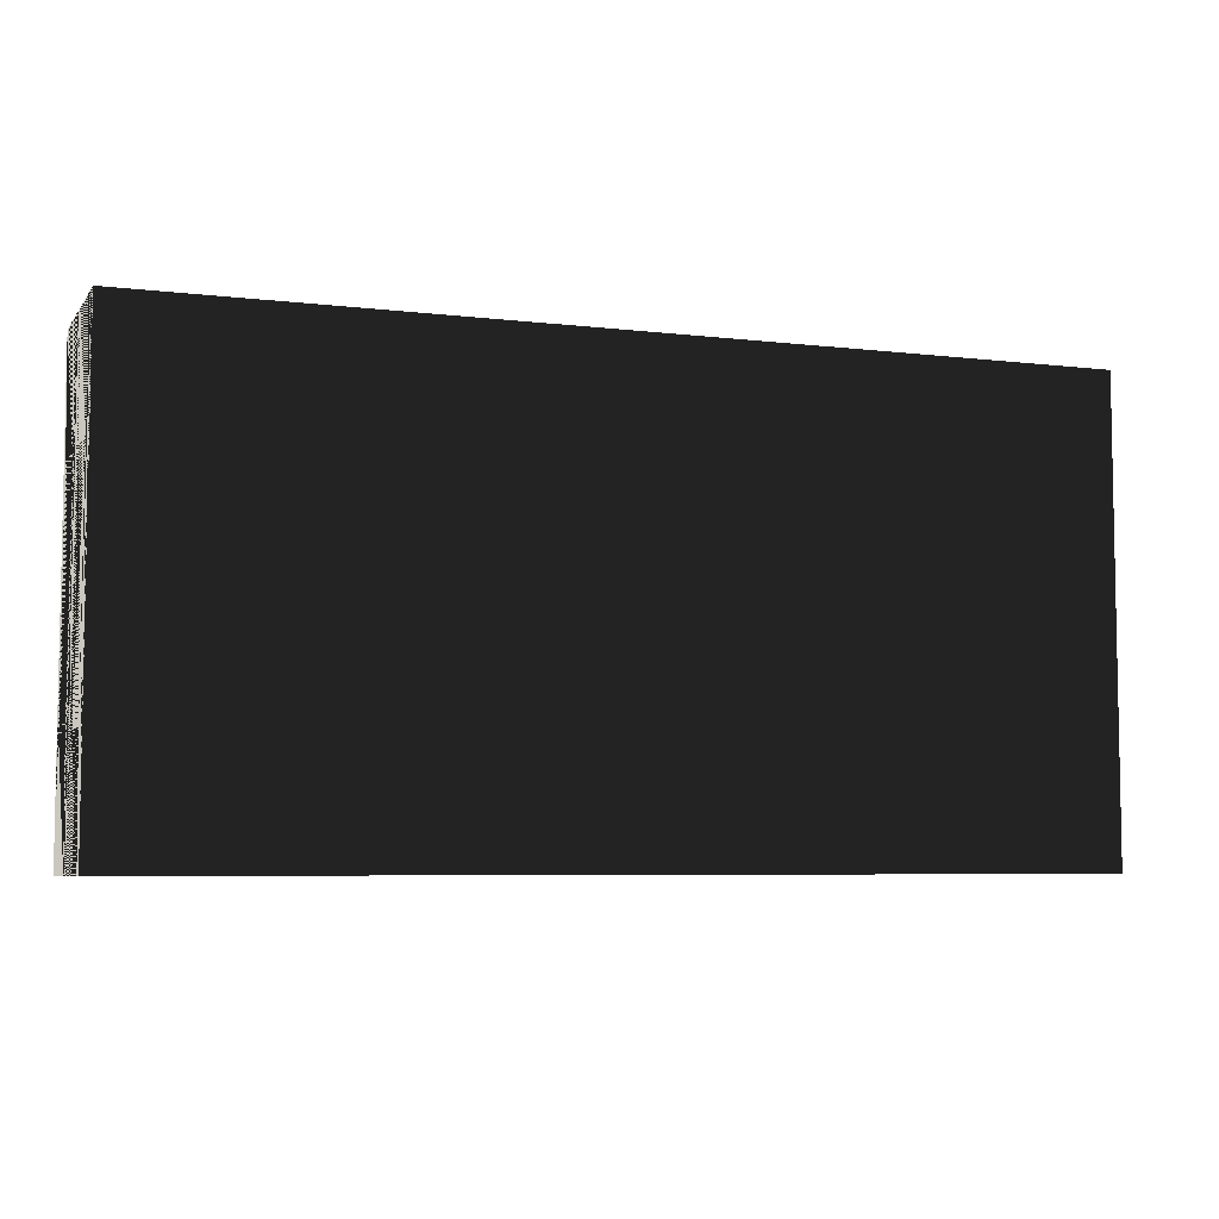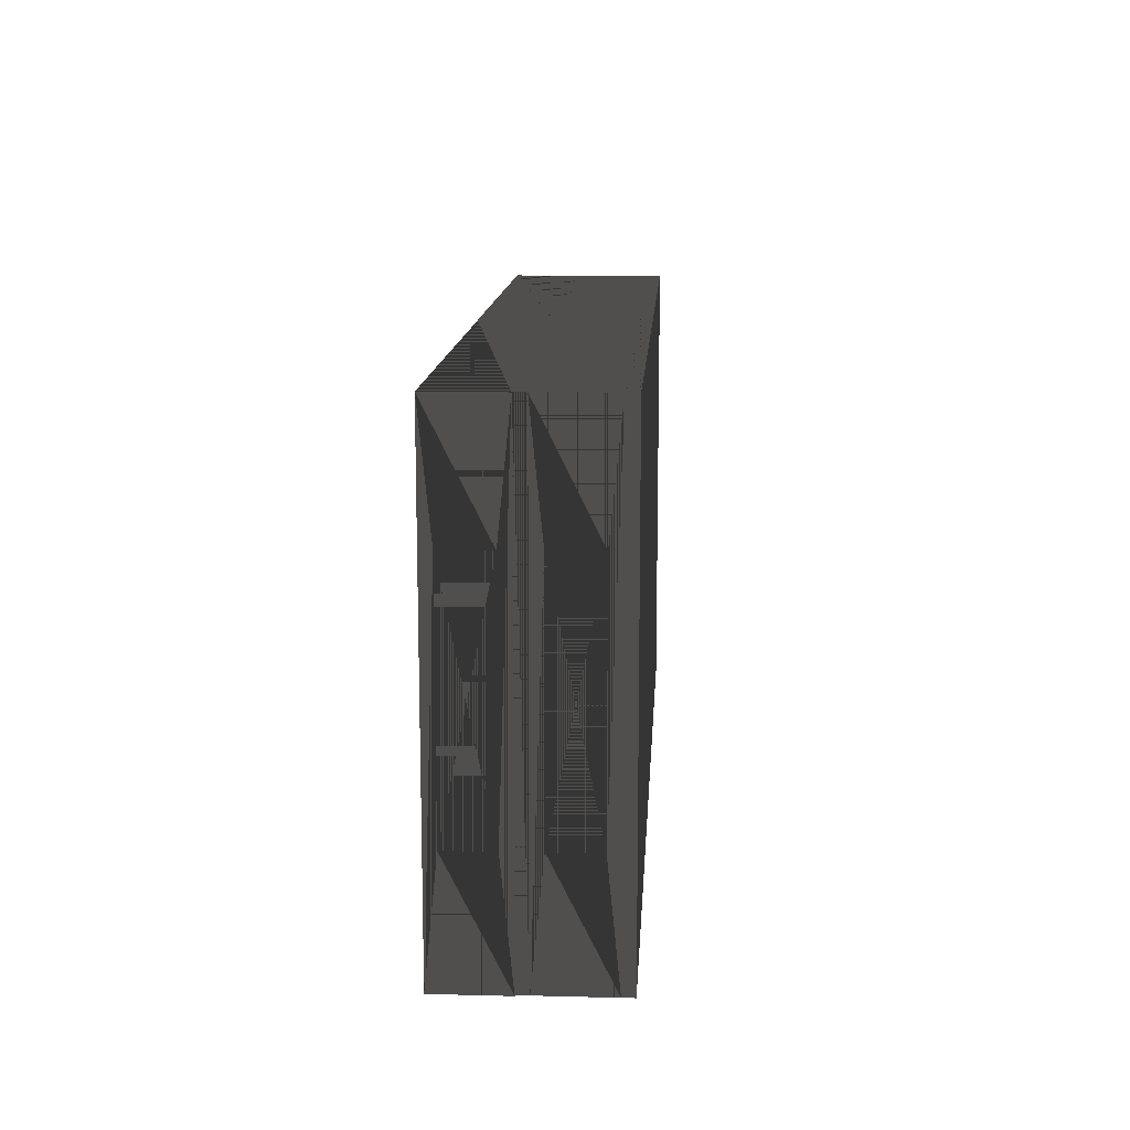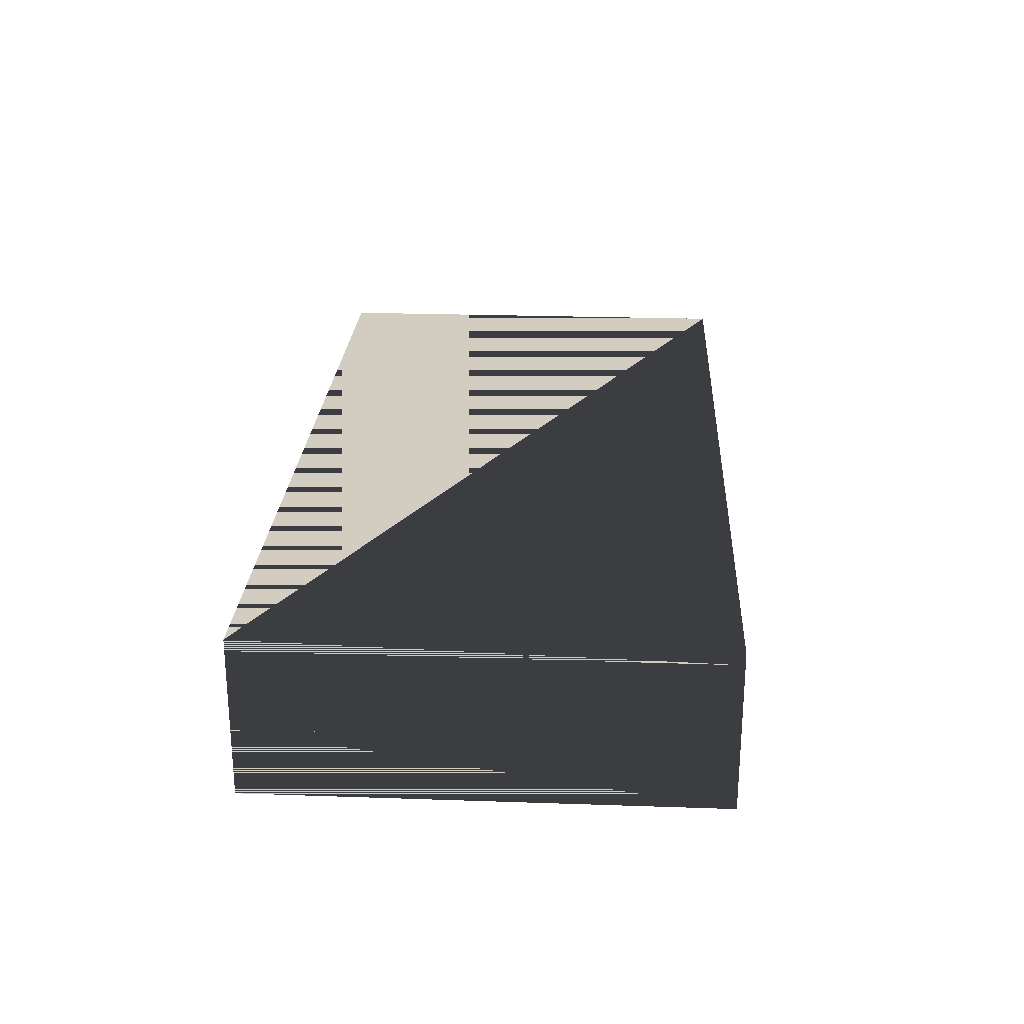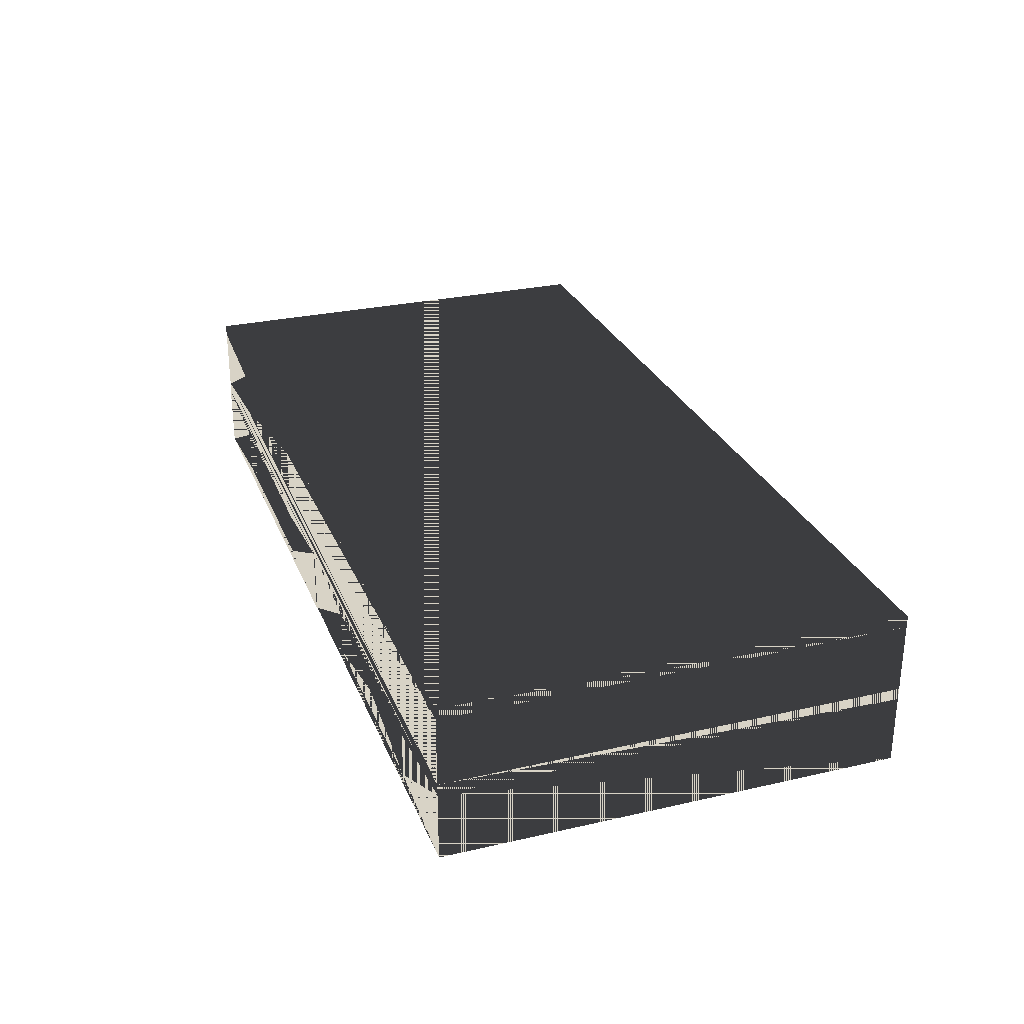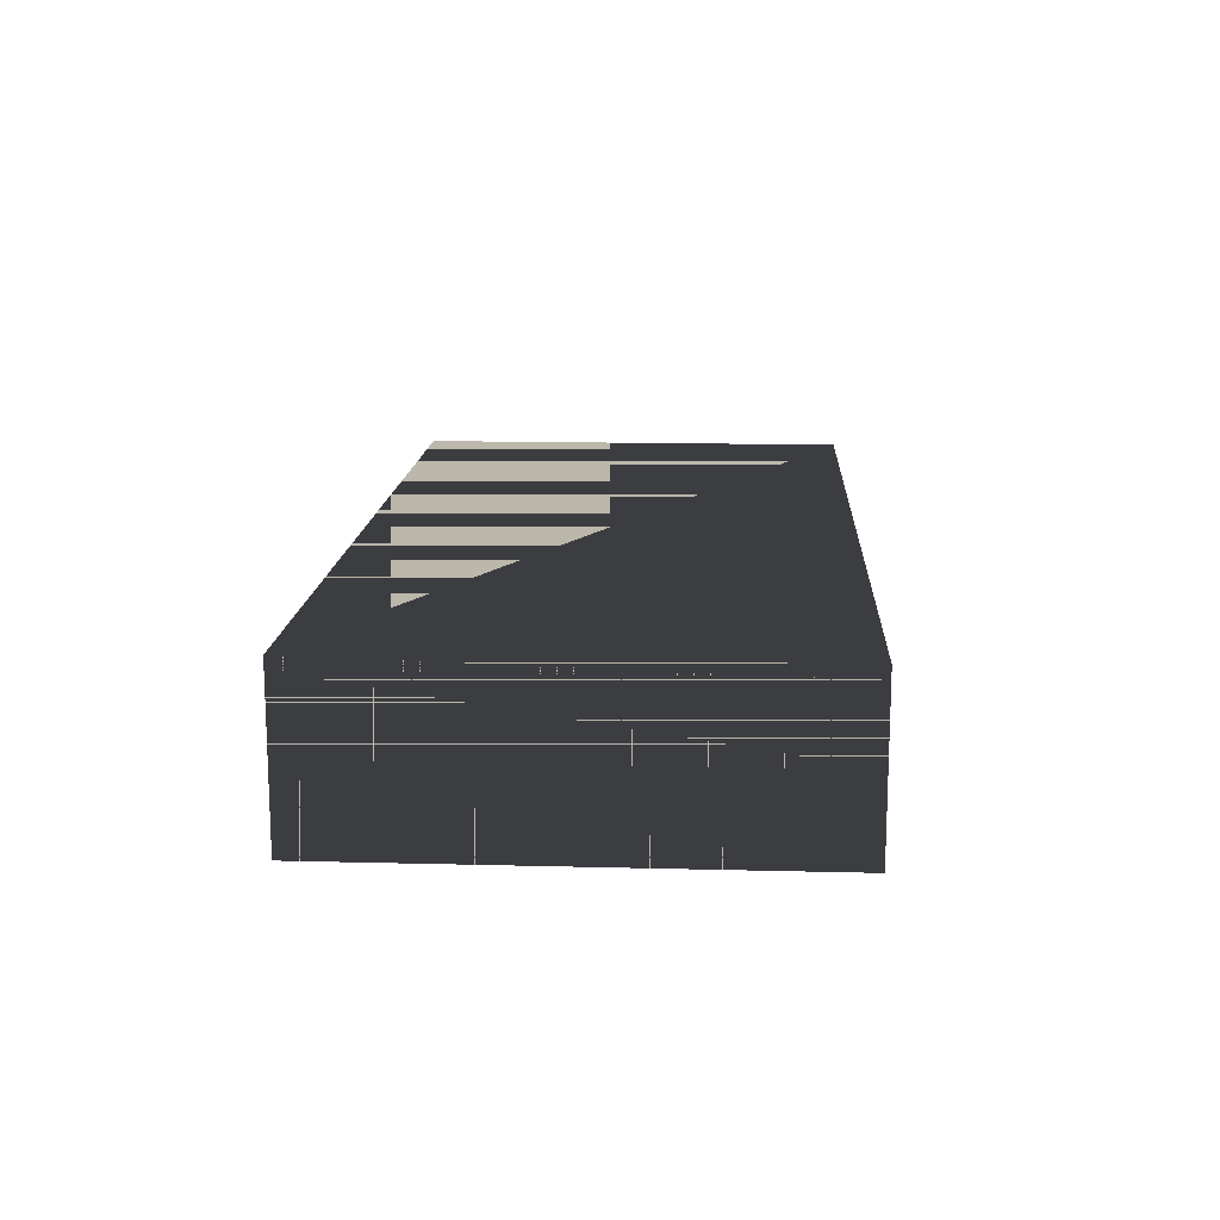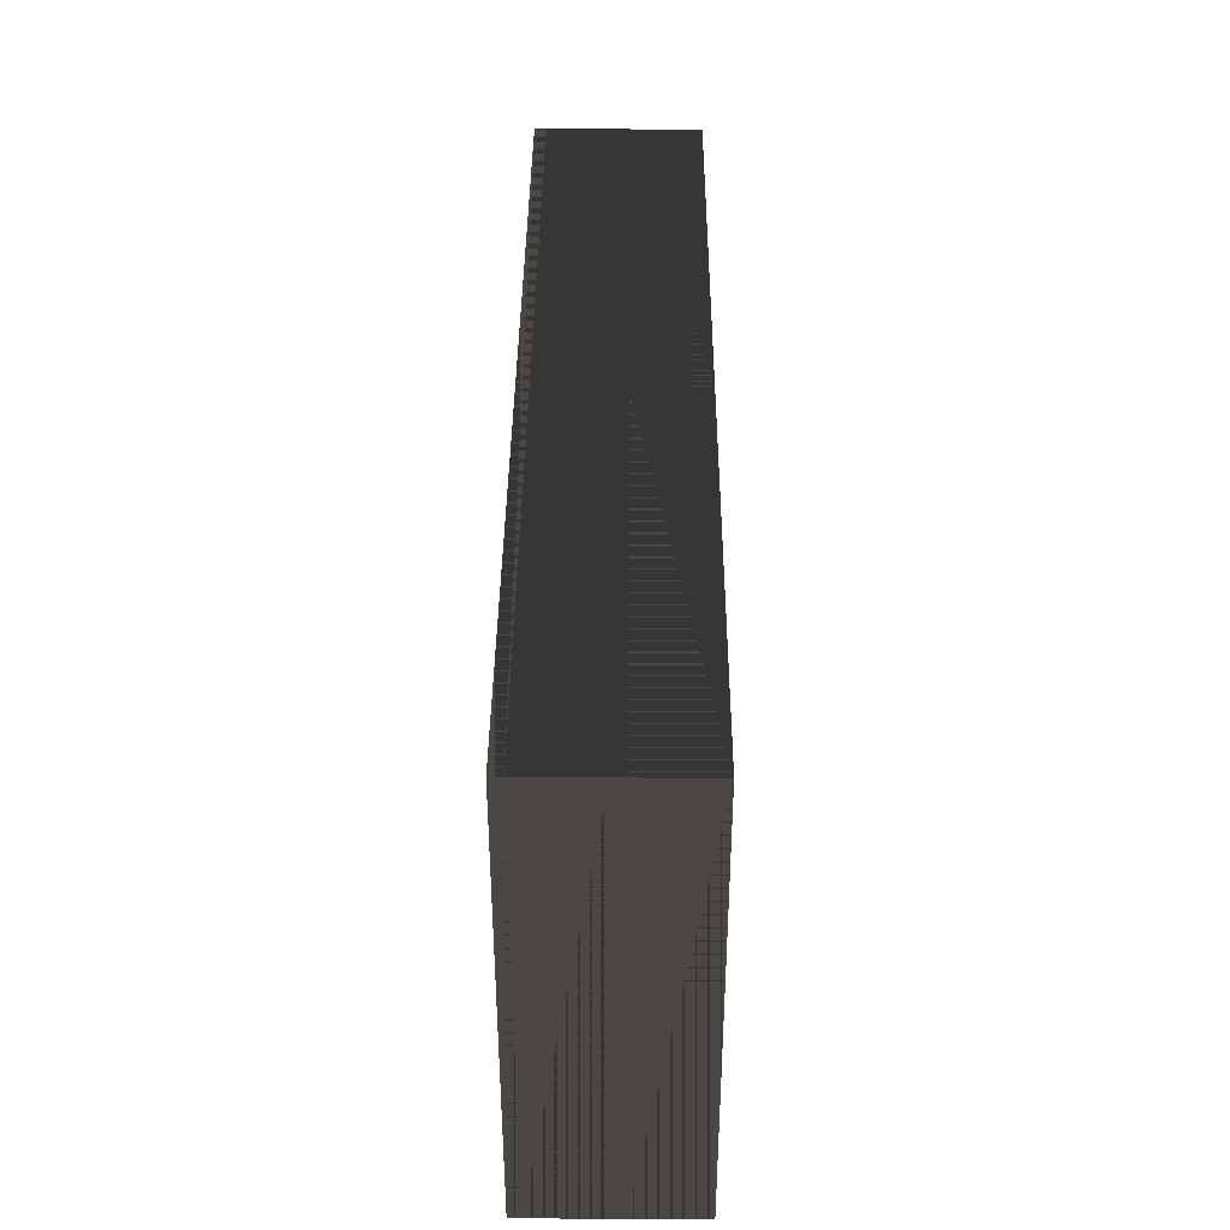
<metadata>
{"format":"obj","ext":"obj","renderer":"f3d","projection":"perspective","resolution":1024,"background":"white","views":[{"elev":-6.2,"azim":-19.9,"up":"+Y"},{"elev":12.8,"azim":-86.7,"up":"+Y"},{"elev":24.6,"azim":93.2,"up":"+Z"},{"elev":28.0,"azim":70.8,"up":"+Z"},{"elev":14.4,"azim":93.2,"up":"+Z"},{"elev":38.4,"azim":90.4,"up":"+Y"}]}
</metadata>
<code>
v -20.02 -10.01 3
v -15.02 -10.01 2.5
v -20.02 -10.01 0
v -15.02 -10.01 0.5
v -0.015 -10.01 0
v -5.015 -10.01 0.5
v -0.015 -10.01 3
v -5.015 -10.01 2.5
v -20.02 9.99 3
v -0.015 9.99 0
v -0.015 9.99 3
v -20.02 9.99 0
v -20.02 4.99 2.5
v -20.02 4.99 0.5
v -20.02 -5.01 0.5
v -20.02 -5.01 2.5
v 0.015 -9.99 3
v 5.015 -9.99 2.5
v 0.015 -9.99 0
v 5.015 -9.99 0.5
v 20.02 -9.99 0
v 15.02 -9.99 0.5
v 20.02 -9.99 3
v 15.02 -9.99 2.5
v 20.02 10.01 0
v 20.02 10.01 3
v 0.015 10.01 3
v 0.015 10.01 0
v -19.98 -9.99 3.5
v 20.02 -9.99 3.5
v -19.98 -9.99 3
v 20.02 10.01 3.5
v -19.98 10.01 3.5
v -19.98 10.01 3
v -19.98 -9.99 6.5
v -14.98 -9.99 6
v -14.98 -9.99 4
v -4.985 -9.99 4
v 20.02 -9.99 6.5
v -4.985 -9.99 6
v 20.02 10.01 6.5
v -19.98 10.01 6.5
v -19.98 5.01 6
v -19.98 5.01 4
v -19.98 -4.99 4
v -19.98 -4.99 6
v -19.98 -9.99 7
v 20.02 -9.99 7
v 20.02 10.01 7
v -19.98 10.01 7
f 1 2 3
f 3 2 1
f 3 4 2
f 2 4 3
f 3 4 5
f 5 4 3
f 5 6 4
f 4 6 5
f 5 6 7
f 7 6 5
f 7 8 6
f 6 8 7
f 7 8 1
f 1 8 7
f 1 2 8
f 8 2 1
f 2 4 6 8
f 8 6 4 2
f 9 10 11
f 11 10 9
f 9 12 10
f 10 12 9
f 9 13 12
f 12 13 9
f 12 14 13
f 13 14 12
f 12 14 3
f 3 14 12
f 3 15 14
f 14 15 3
f 3 15 1
f 1 15 3
f 1 16 15
f 15 16 1
f 1 16 9
f 9 16 1
f 9 13 16
f 16 13 9
f 13 14 15 16
f 16 15 14 13
f 7 10 11
f 11 10 7
f 7 5 10
f 10 5 7
f 12 5 10
f 10 5 12
f 12 3 5
f 5 3 12
f 9 7 11
f 11 7 9
f 9 1 7
f 7 1 9
f 17 18 19
f 19 18 17
f 19 20 18
f 18 20 19
f 19 20 21
f 21 20 19
f 21 22 20
f 20 22 21
f 21 22 23
f 23 22 21
f 23 24 22
f 22 24 23
f 17 18 23
f 23 18 17
f 23 24 18
f 18 24 23
f 18 20 22 24
f 24 22 20 18
f 23 25 26
f 26 25 23
f 23 21 25
f 25 21 23
f 27 25 26
f 26 25 27
f 27 28 25
f 25 28 27
f 17 28 27
f 27 28 17
f 17 19 28
f 28 19 17
f 25 28 19
f 19 28 25
f 25 19 21
f 21 19 25
f 26 27 17
f 17 27 26
f 26 17 23
f 23 17 26
f 29 23 30
f 30 23 29
f 29 31 23
f 23 31 29
f 30 26 32
f 32 26 30
f 30 23 26
f 26 23 30
f 33 26 32
f 32 26 33
f 33 34 26
f 26 34 33
f 29 34 33
f 33 34 29
f 29 31 34
f 34 31 29
f 34 17 27
f 27 17 34
f 34 31 17
f 17 31 34
f 26 27 17
f 17 27 26
f 26 17 23
f 23 17 26
f 33 30 32
f 32 30 33
f 33 29 30
f 30 29 33
f 35 36 29
f 29 36 35
f 29 37 36
f 36 37 29
f 29 37 30
f 30 37 29
f 30 38 37
f 37 38 30
f 30 38 39
f 39 38 30
f 39 40 38
f 38 40 39
f 35 36 39
f 39 36 35
f 39 40 36
f 36 40 39
f 36 37 38 40
f 40 38 37 36
f 39 32 41
f 41 32 39
f 39 30 32
f 32 30 39
f 42 32 41
f 41 32 42
f 42 33 32
f 32 33 42
f 42 43 33
f 33 43 42
f 33 44 43
f 43 44 33
f 33 44 29
f 29 44 33
f 29 45 44
f 44 45 29
f 29 45 35
f 35 45 29
f 35 46 45
f 45 46 35
f 35 46 42
f 42 46 35
f 42 43 46
f 46 43 42
f 43 44 45 46
f 46 45 44 43
f 33 30 32
f 32 30 33
f 33 29 30
f 30 29 33
f 42 39 41
f 41 39 42
f 42 35 39
f 39 35 42
f 47 39 48
f 48 39 47
f 47 35 39
f 39 35 47
f 48 41 49
f 49 41 48
f 48 39 41
f 41 39 48
f 50 41 49
f 49 41 50
f 50 42 41
f 41 42 50
f 47 42 50
f 50 42 47
f 47 35 42
f 42 35 47
f 42 39 41
f 41 39 42
f 42 35 39
f 39 35 42
f 50 48 49
f 49 48 50
f 50 47 48
f 48 47 50

</code>
